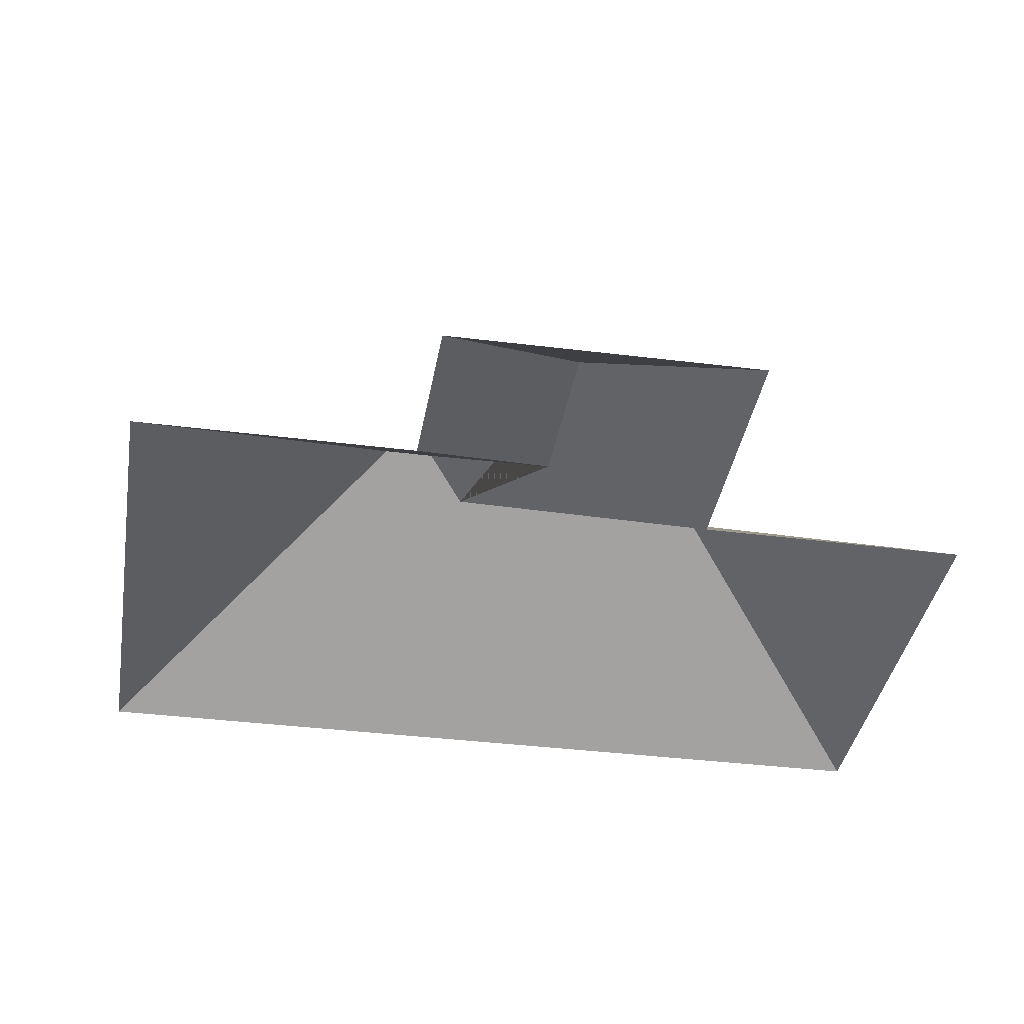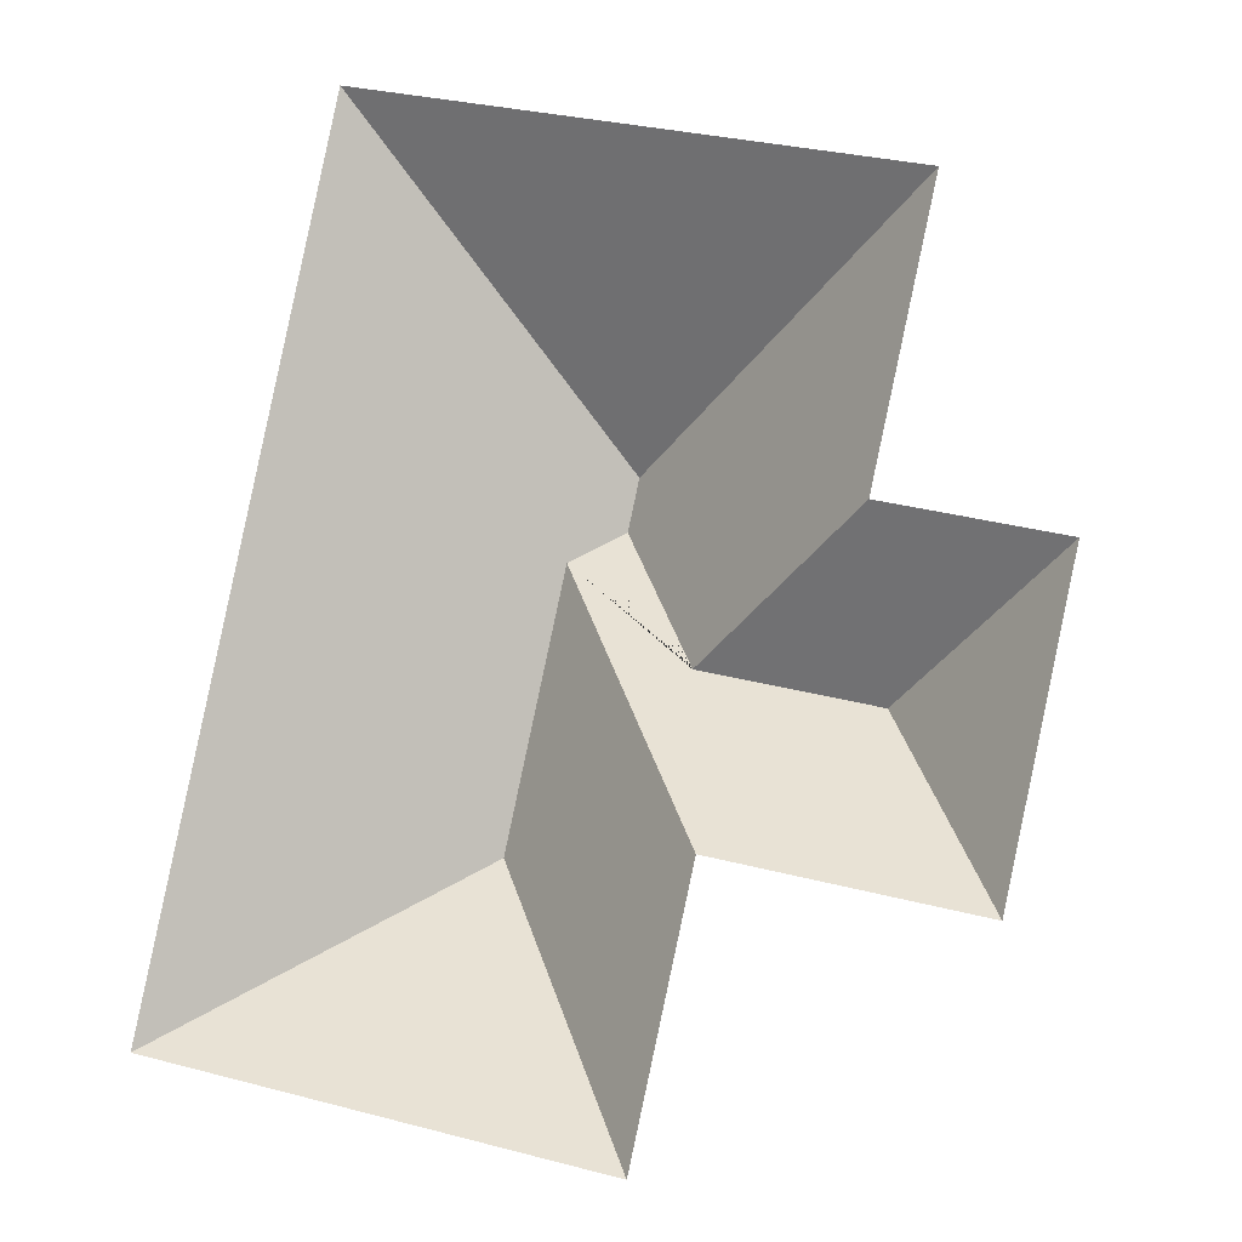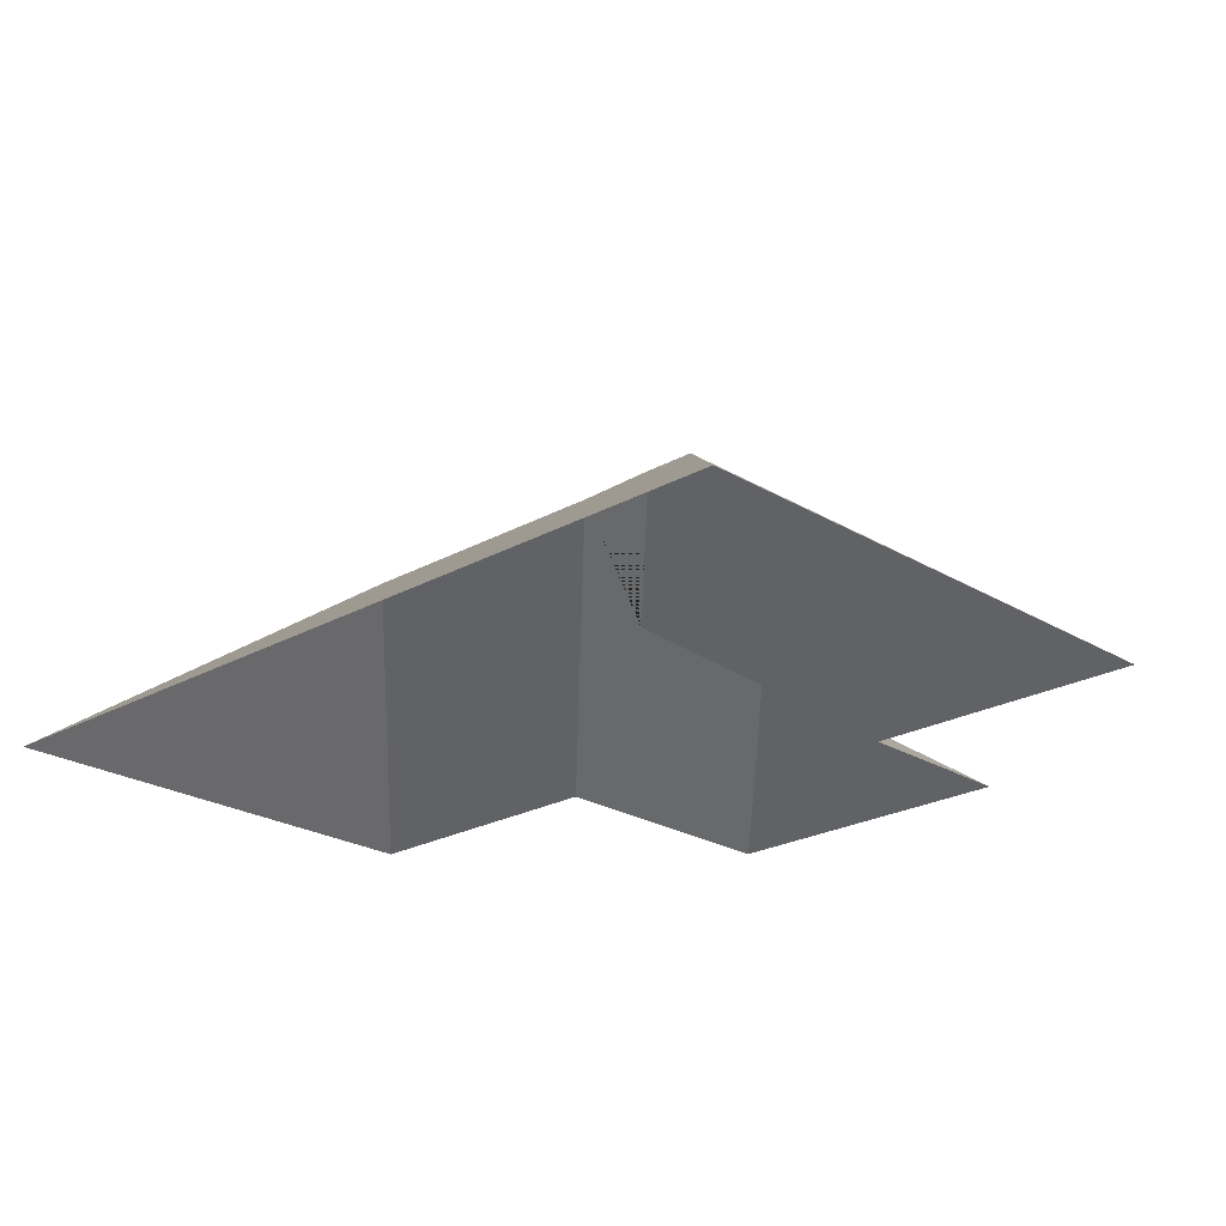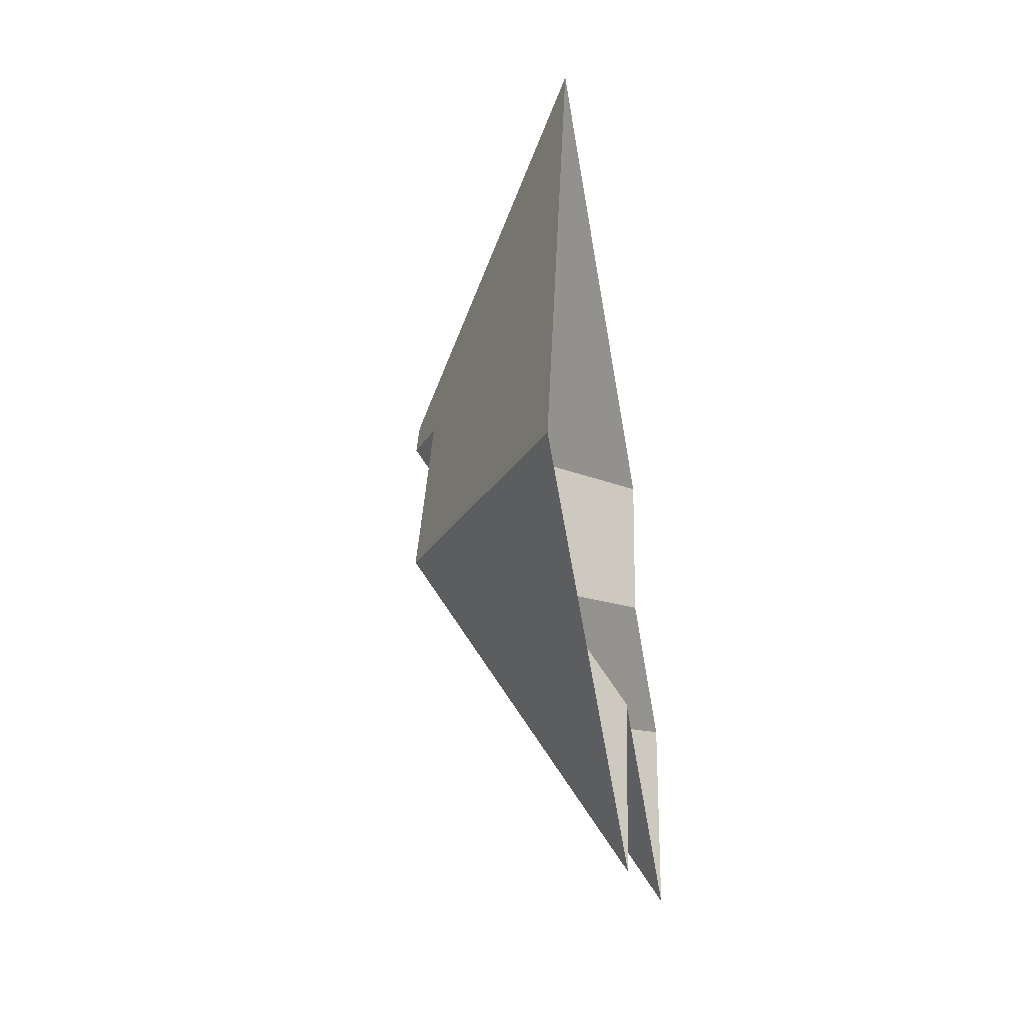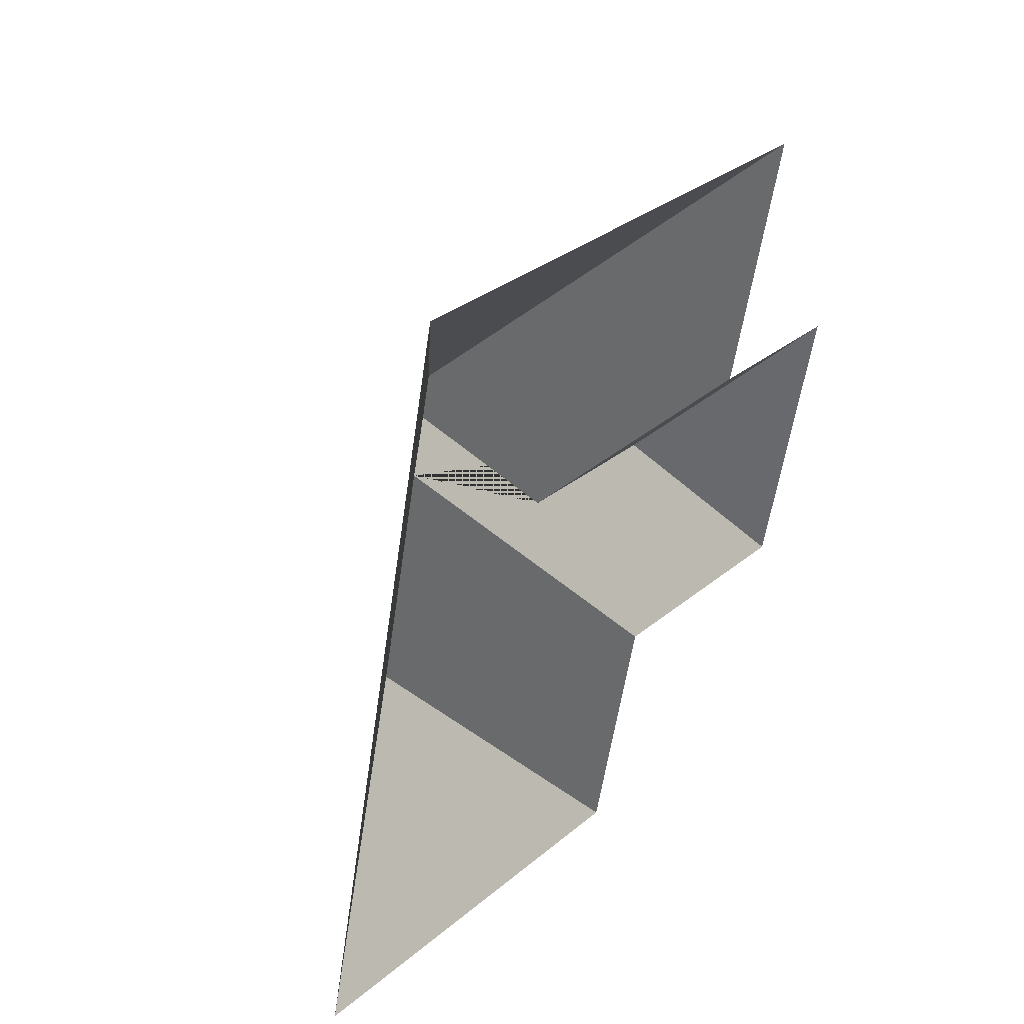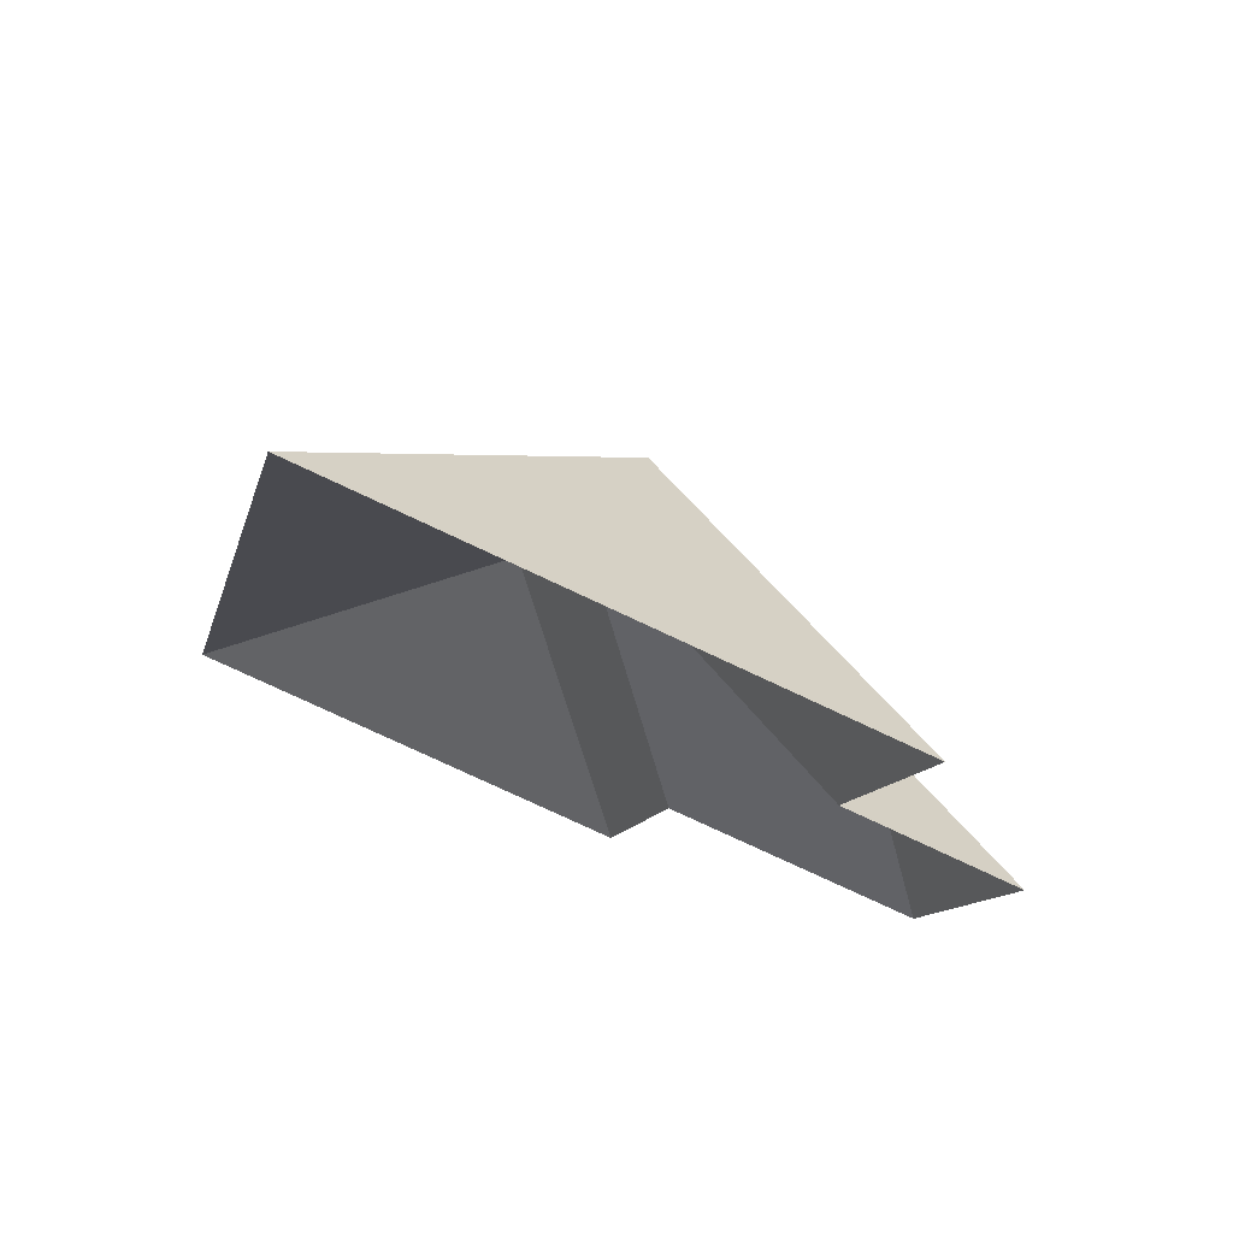
<metadata>
{"format":"obj","ext":"obj","renderer":"f3d","projection":"perspective","resolution":1024,"background":"white","views":[{"elev":-36.7,"azim":93.1,"up":"+Y"},{"elev":-6.6,"azim":16.7,"up":"+Z"},{"elev":-22.8,"azim":-33.8,"up":"+Y"},{"elev":-48.0,"azim":-80.1,"up":"+Z"},{"elev":45.4,"azim":-50.0,"up":"+Z"},{"elev":74.6,"azim":22.3,"up":"+Z"}]}
</metadata>
<code>
o BK39_500_016029_0023_roof
v 168.4 75 -340.9
v 13.83 75 -307.1
v 110.8 134.5 -248.2
v 188.9 75 -249.6
v 275.7 75 -268.6
v 236.5 114.8 -206.2
v 177.2 115 -192.9
v 131.1 134.7 -156.3
v 148 145 -146
v 239.8 75 -150.2
v 298.6 75 -163.6
v 151.8 145 -128.7
v 77.57 75 -15.49
v 260.9 75 -55.58
v 168.4 0 -340.9
v 13.83 0 -307.1
v 77.57 0 -15.49
v 260.9 0 -55.58
v 239.8 0 -150.2
v 298.6 0 -163.6
v 275.7 0 -268.6
v 188.9 0 -249.6
f 3 2 1
f 3 8 4 1
f 8 9 7 6 5 4
f 6 11 5
f 11 10 7 6
f 10 14 12 9 7
f 12 13 14
f 13 2 3 8 9 12

</code>
